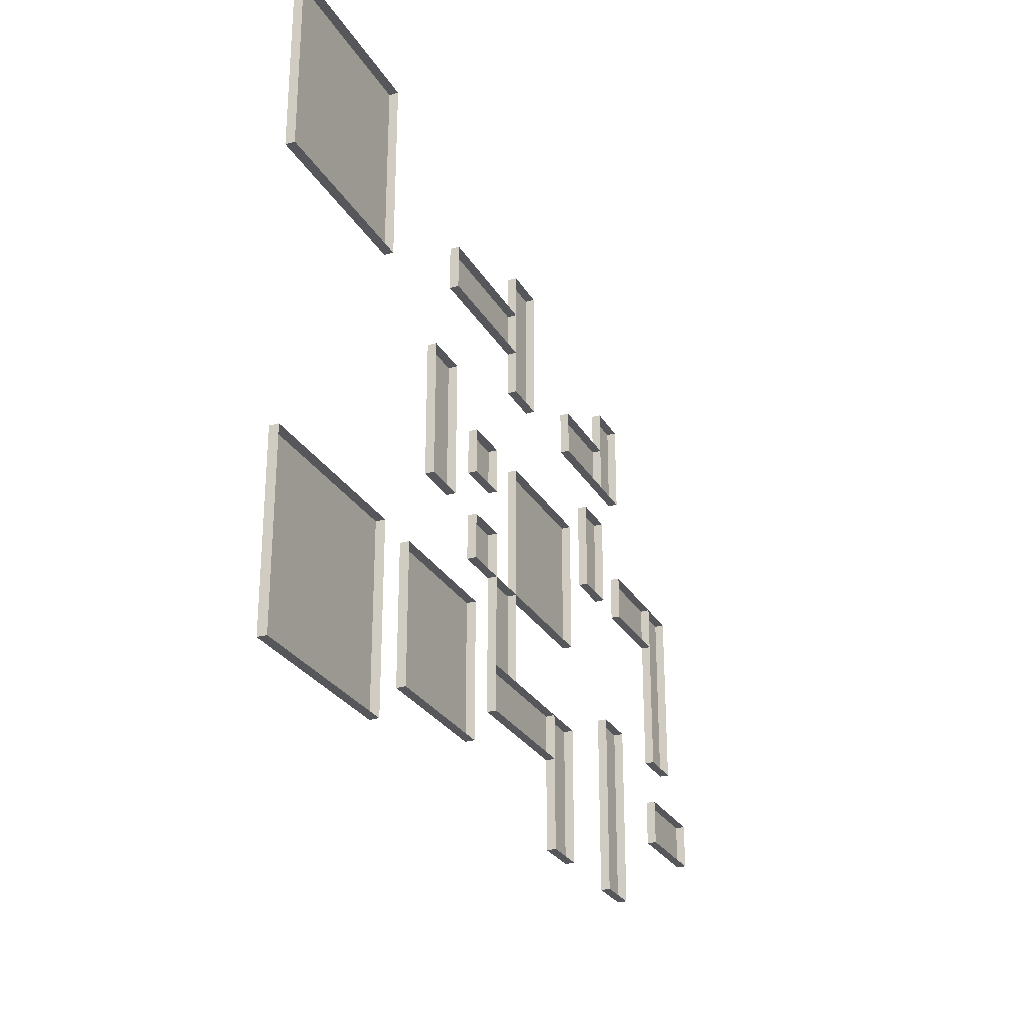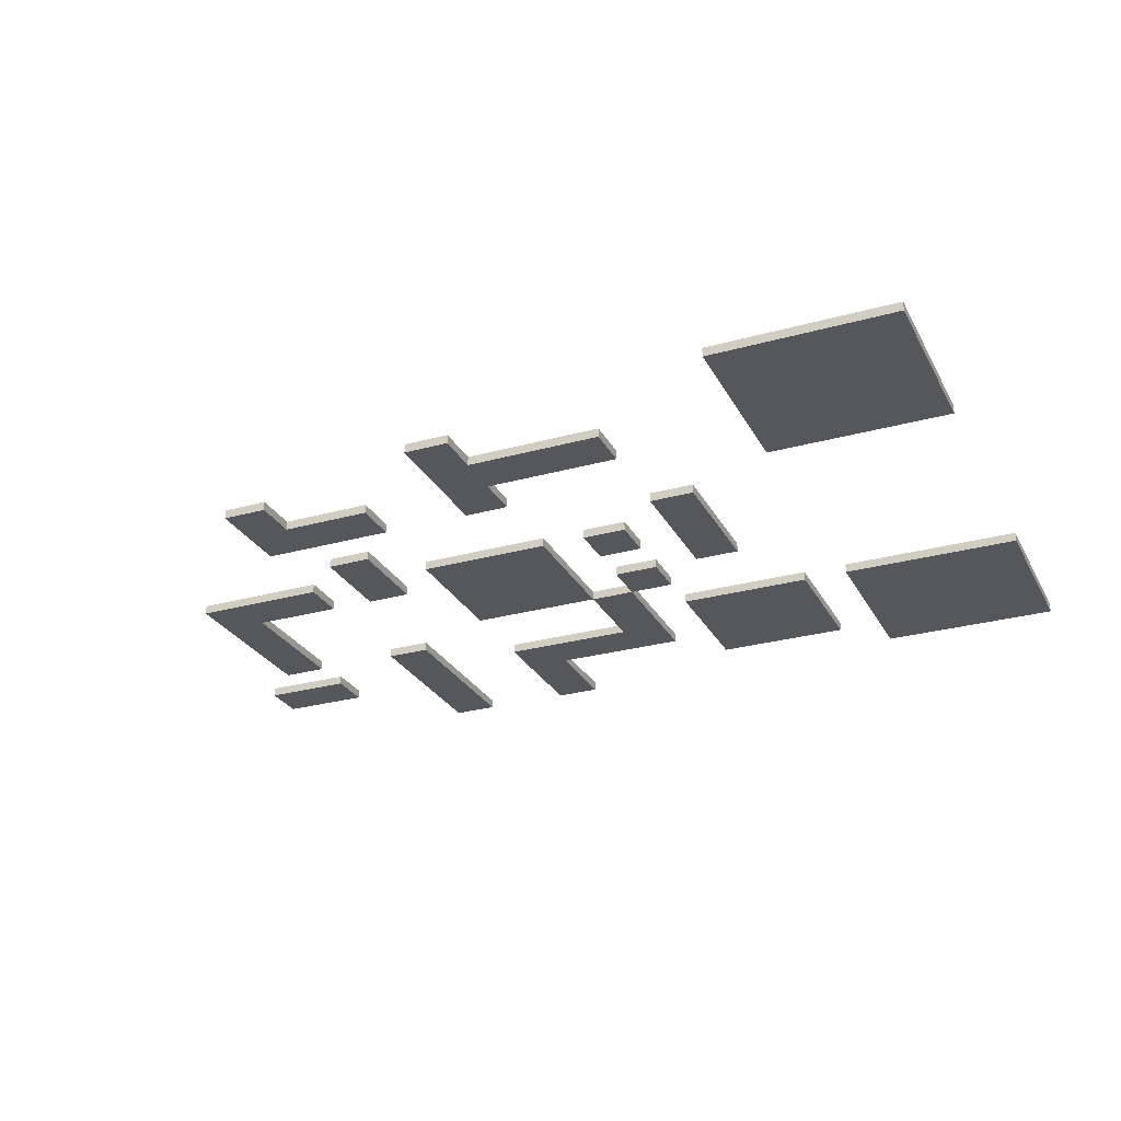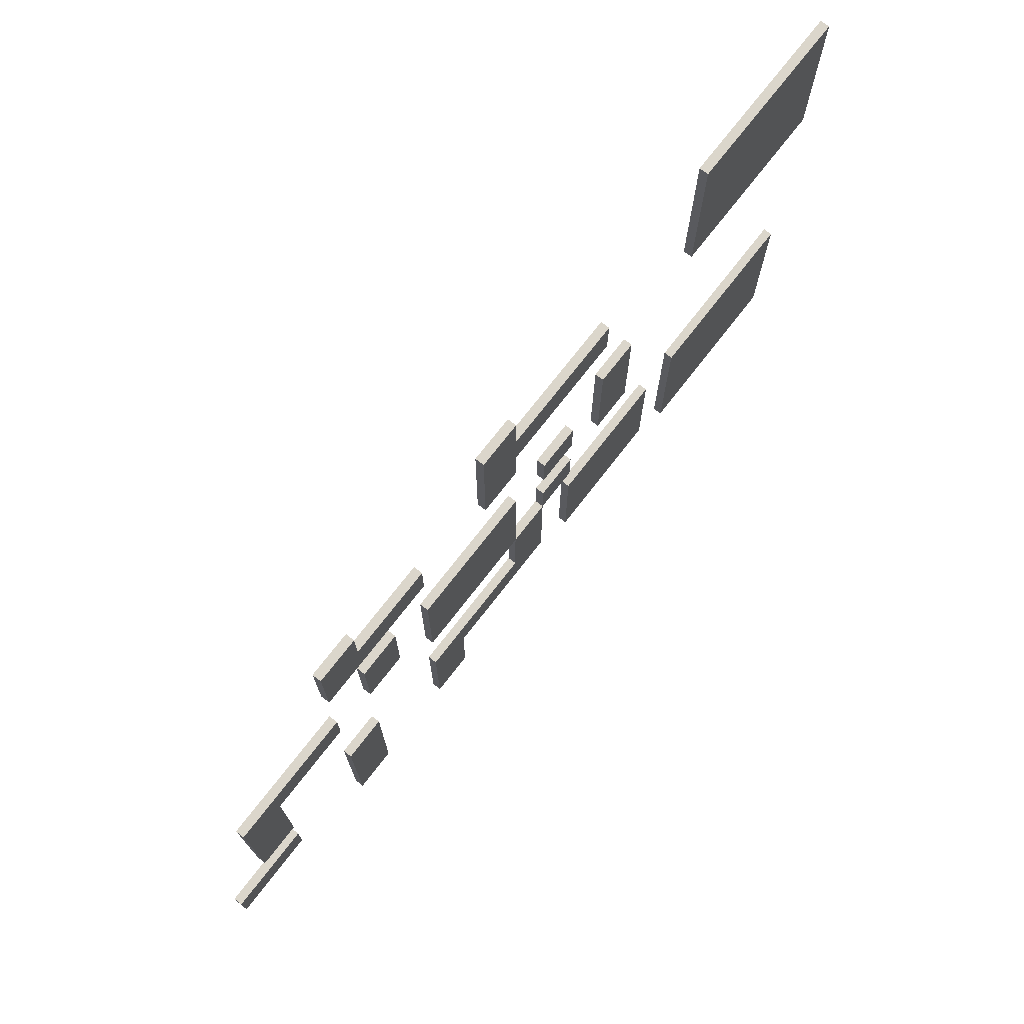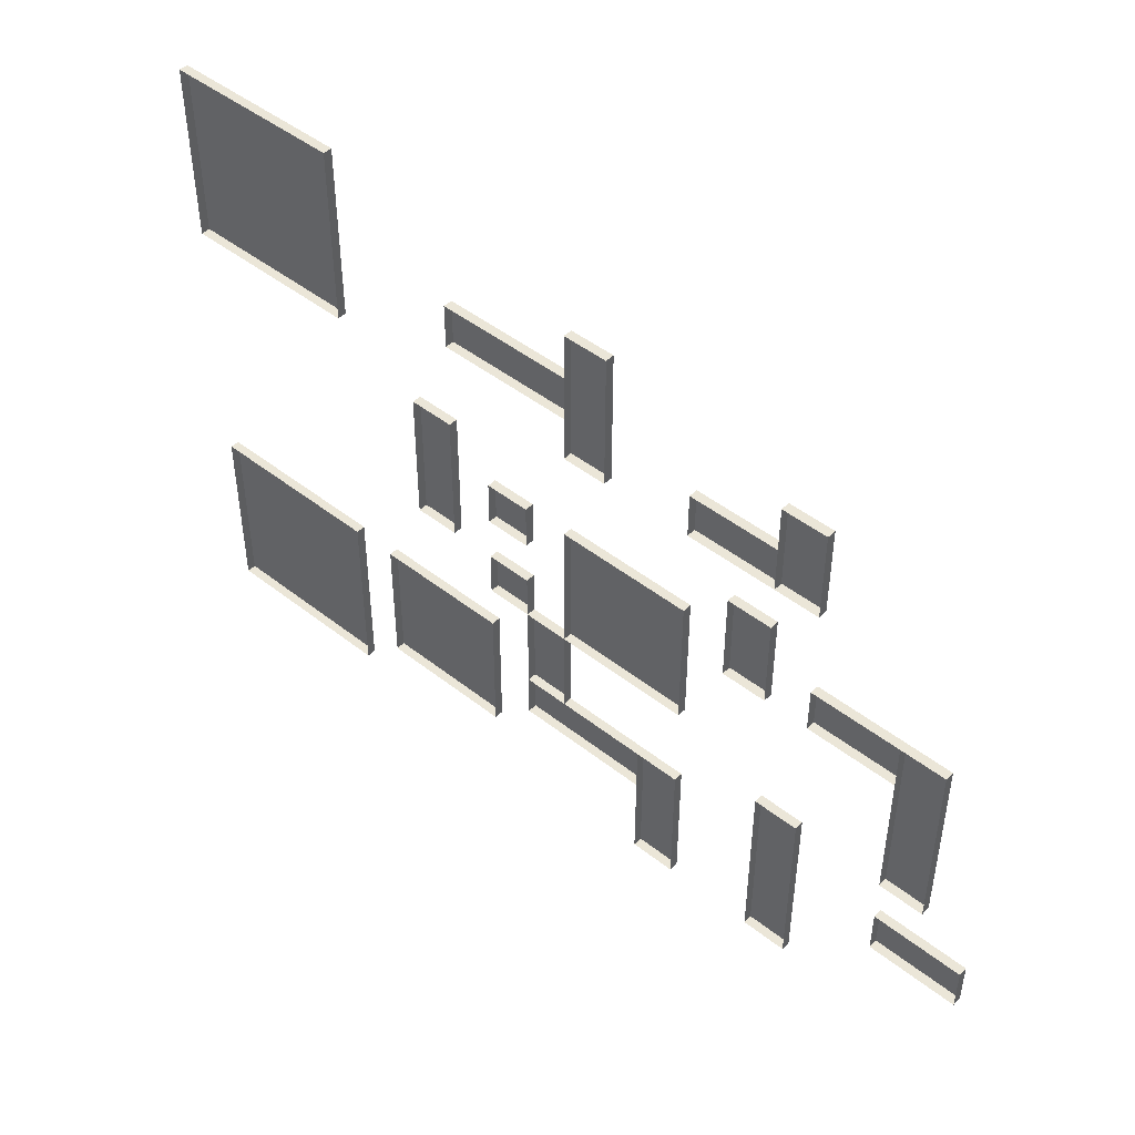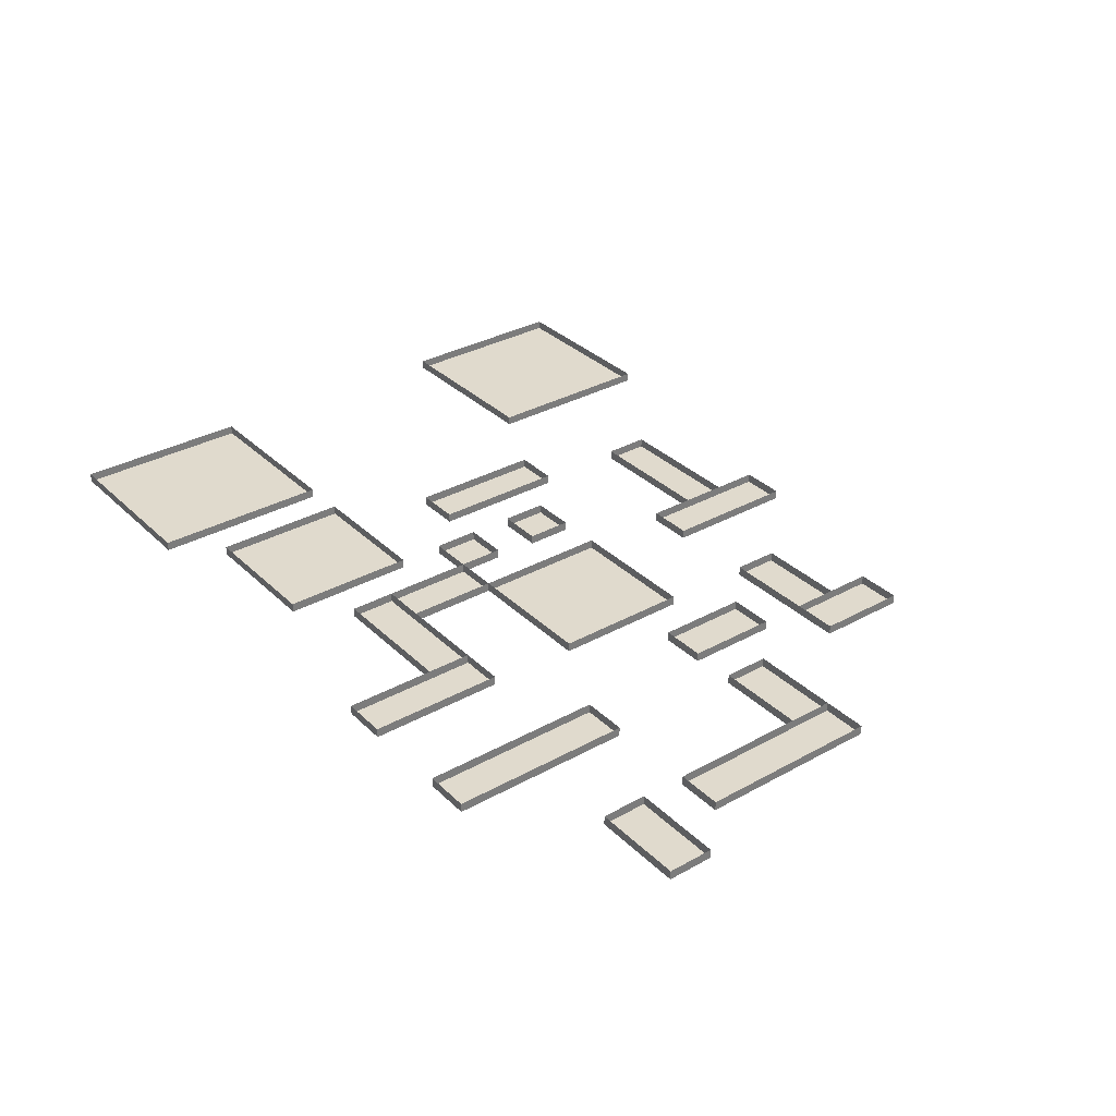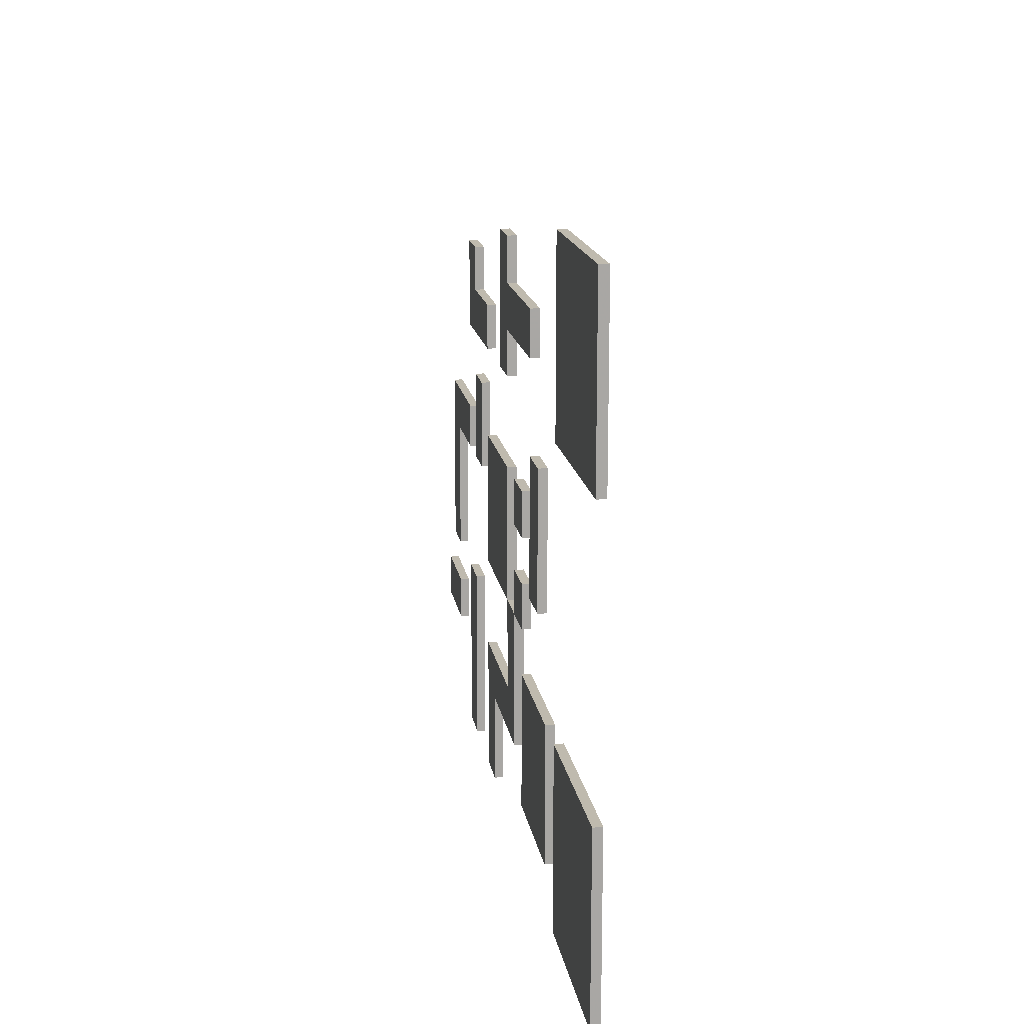
<metadata>
{"format":"obj","ext":"obj","renderer":"f3d","projection":"perspective","resolution":1024,"background":"white","views":[{"elev":-27.3,"azim":114.3,"up":"+Z"},{"elev":-27.4,"azim":23.2,"up":"+Y"},{"elev":73.5,"azim":-52.2,"up":"+Z"},{"elev":46.2,"azim":-138.0,"up":"+Z"},{"elev":33.0,"azim":-127.5,"up":"+Y"},{"elev":15.7,"azim":81.3,"up":"+Z"}]}
</metadata>
<code>
v 290 -5 300
v 270 -5 220
v 230 -5 190
v 290 -5 220
v 390 -5 330
v 280 -7 290
v 240 -7 300
v 290 -7 290
v 230 -5 230
v 240 -7 190
v 190 -7 210
v 350 -5 290
v 350 -5 190
v 390 -7 190
v 390 -5 190
v 390 -7 290
v 240 -7 260
v 290 -5 270
v 250 -5 260
v 310 -5 260
v 210 -7 270
v 300 -5 270
v 330 -7 250
v 260 -5 300
v 310 -7 250
v 320 -7 250
v 310 -7 200
v 290 -7 300
v 190 -7 220
v 240 -7 290
v 260 -7 220
v 320 -5 300
v 340 -7 230
v 240 -5 190
v 230 -7 310
v 210 -7 220
v 300 -5 220
v 390 -5 290
v 200 -7 230
v 350 -7 330
v 200 -5 230
v 290 -5 290
v 270 -5 190
v 300 -5 250
v 210 -5 220
v 230 -5 260
v 390 -7 330
v 300 -7 220
v 350 -5 330
v 230 -7 230
v 320 -5 310
v 240 -5 280
v 280 -5 320
v 230 -5 270
v 240 -5 290
v 290 -5 240
v 300 -7 250
v 320 -7 310
v 310 -7 240
v 310 -5 240
v 210 -7 230
v 310 -7 270
v 240 -7 280
v 300 -7 240
v 230 -5 310
v 240 -5 300
v 270 -7 220
v 340 -7 200
v 350 -7 230
v 310 -5 270
v 230 -7 260
v 290 -7 240
v 240 -5 260
v 190 -5 210
v 290 -7 320
v 290 -7 310
v 260 -7 290
v 280 -7 320
v 280 -5 290
v 270 -7 210
v 210 -5 270
v 230 -7 270
v 300 -7 270
v 260 -5 290
v 310 -5 250
v 320 -5 250
v 310 -5 200
v 190 -5 220
v 210 -5 210
v 300 -7 210
v 340 -5 200
v 310 -7 260
v 330 -5 250
v 260 -7 190
v 350 -7 290
v 350 -7 190
v 210 -7 210
v 300 -5 210
v 290 -7 220
v 250 -7 260
v 320 -7 300
v 260 -5 220
v 290 -7 270
v 200 -5 270
v 270 -7 190
v 260 -5 190
v 260 -7 300
v 200 -7 270
v 240 -5 230
v 230 -7 290
v 240 -5 310
v 210 -5 260
v 240 -7 230
v 300 -7 260
v 290 -5 320
v 290 -5 310
v 250 -5 280
v 210 -7 260
v 300 -5 260
v 320 -7 280
v 390 -5 230
v 320 -5 280
v 330 -5 280
v 230 -7 190
v 330 -7 280
v 270 -5 210
v 210 -5 230
v 260 -5 240
v 250 -7 280
v 230 -5 290
v 260 -7 240
v 310 -7 230
v 300 -5 240
v 260 -7 270
v 240 -7 310
v 260 -5 270
v 310 -5 230
v 340 -5 230
v 390 -7 230
v 350 -5 230
f 41 127 39
f 127 61 39
f 127 81 61
f 81 21 61
f 81 104 21
f 104 108 21
f 39 61 108
f 61 21 108
f 104 41 108
f 41 39 108
f 112 46 118
f 46 71 118
f 46 54 71
f 54 82 71
f 54 81 82
f 81 21 82
f 118 71 21
f 71 82 21
f 81 112 21
f 112 118 21
f 55 84 30
f 84 77 30
f 84 24 77
f 24 107 77
f 24 66 107
f 66 7 107
f 30 77 7
f 77 107 7
f 66 55 7
f 55 30 7
f 3 34 124
f 34 10 124
f 34 109 10
f 109 113 10
f 109 9 113
f 9 50 113
f 124 10 50
f 10 113 50
f 9 3 50
f 3 124 50
f 74 89 11
f 89 97 11
f 89 45 97
f 45 36 97
f 45 88 36
f 88 29 36
f 11 97 29
f 97 36 29
f 88 74 29
f 74 11 29
f 79 42 6
f 42 8 6
f 42 115 8
f 115 75 8
f 115 53 75
f 53 78 75
f 6 8 78
f 8 75 78
f 53 79 78
f 79 6 78
f 1 32 28
f 32 101 28
f 32 51 101
f 51 58 101
f 51 116 58
f 116 76 58
f 28 101 76
f 101 58 76
f 116 1 76
f 1 28 76
f 12 38 95
f 38 16 95
f 38 5 16
f 5 47 16
f 5 49 47
f 49 40 47
f 95 16 40
f 16 47 40
f 49 12 40
f 12 95 40
f 13 15 96
f 15 14 96
f 15 121 14
f 121 139 14
f 121 140 139
f 140 69 139
f 96 14 69
f 14 139 69
f 140 13 69
f 13 96 69
f 133 60 64
f 60 59 64
f 60 85 59
f 85 25 59
f 85 44 25
f 44 57 25
f 64 59 57
f 59 25 57
f 44 133 57
f 133 64 57
f 106 43 94
f 43 105 94
f 43 2 105
f 2 67 105
f 2 102 67
f 102 31 67
f 94 105 31
f 105 67 31
f 102 106 31
f 106 94 31
f 126 98 80
f 98 90 80
f 98 37 90
f 37 48 90
f 37 2 48
f 2 67 48
f 80 90 67
f 90 48 67
f 2 126 67
f 126 80 67
f 4 37 99
f 37 48 99
f 37 133 48
f 133 64 48
f 133 56 64
f 56 72 64
f 99 48 72
f 48 64 72
f 56 4 72
f 4 99 72
f 73 19 17
f 19 100 17
f 19 117 100
f 117 129 100
f 117 52 129
f 52 63 129
f 17 100 63
f 100 129 63
f 52 73 63
f 73 17 63
f 130 55 110
f 55 30 110
f 55 111 30
f 111 135 30
f 111 65 135
f 65 35 135
f 110 30 35
f 30 135 35
f 65 130 35
f 130 110 35
f 119 20 114
f 20 92 114
f 20 70 92
f 70 62 92
f 70 22 62
f 22 83 62
f 114 92 83
f 92 62 83
f 22 119 83
f 119 114 83
f 86 93 26
f 93 23 26
f 93 123 23
f 123 125 23
f 123 122 125
f 122 120 125
f 26 23 120
f 23 125 120
f 122 86 120
f 86 26 120
f 87 91 27
f 91 68 27
f 91 138 68
f 138 33 68
f 138 137 33
f 137 132 33
f 27 68 132
f 68 33 132
f 137 87 132
f 87 27 132
f 128 56 131
f 56 72 131
f 56 18 72
f 18 103 72
f 18 136 103
f 136 134 103
f 131 72 134
f 72 103 134
f 136 128 134
f 128 131 134

</code>
